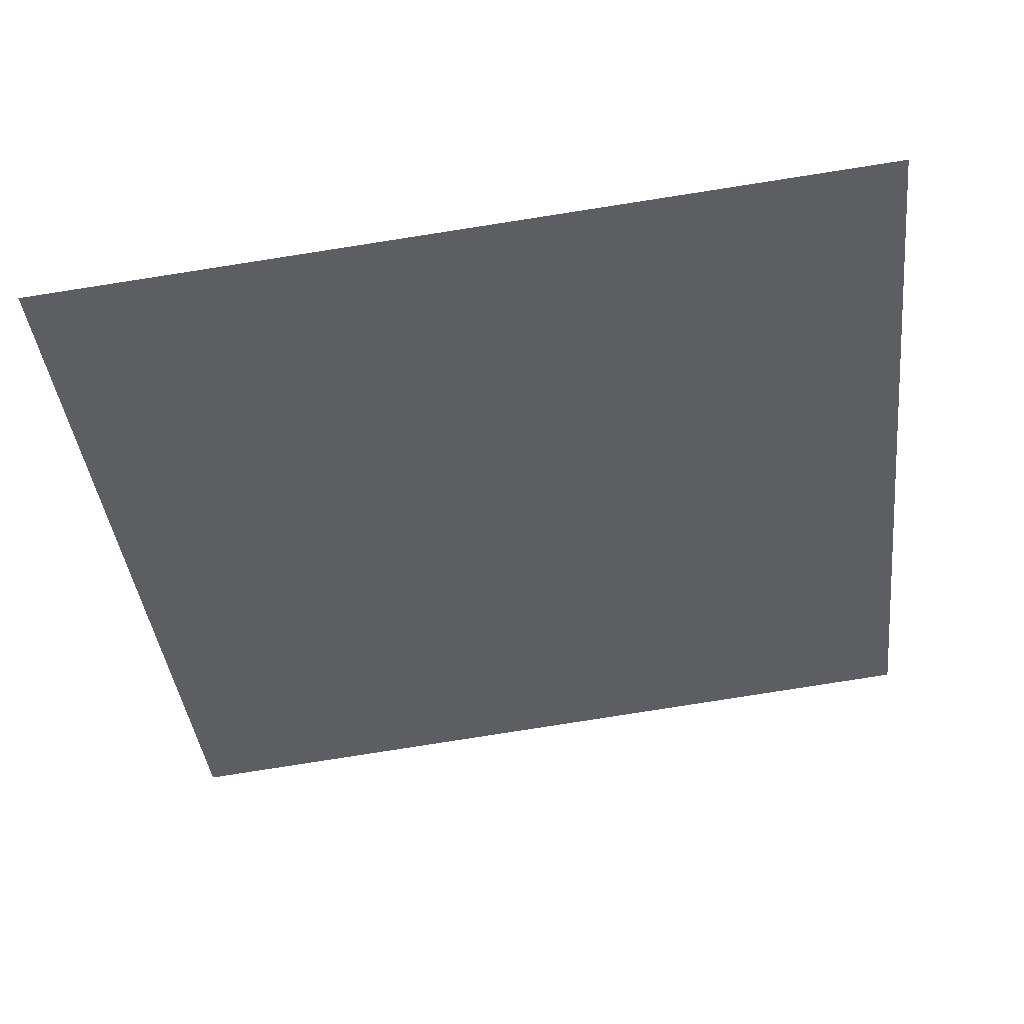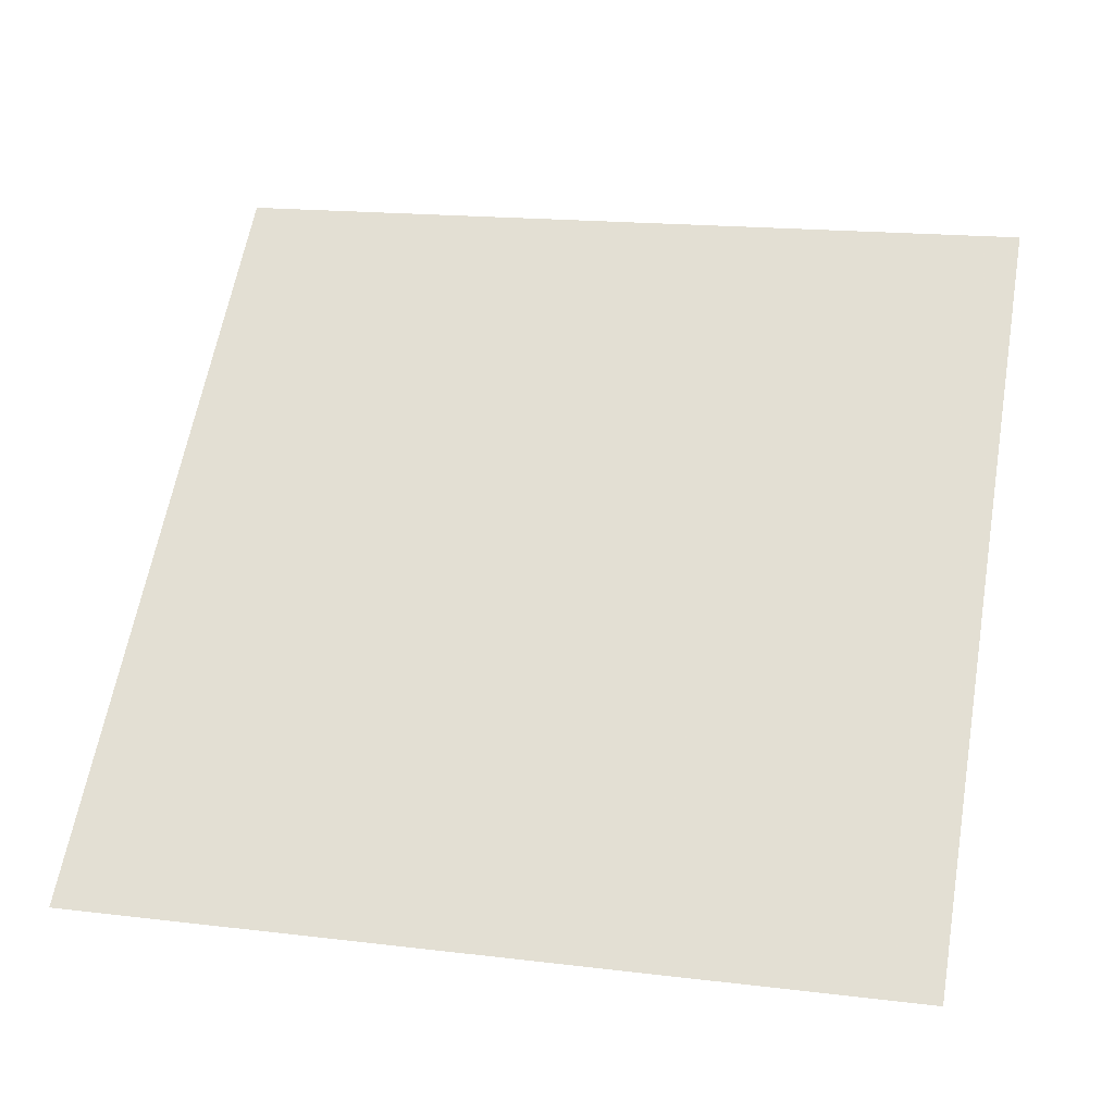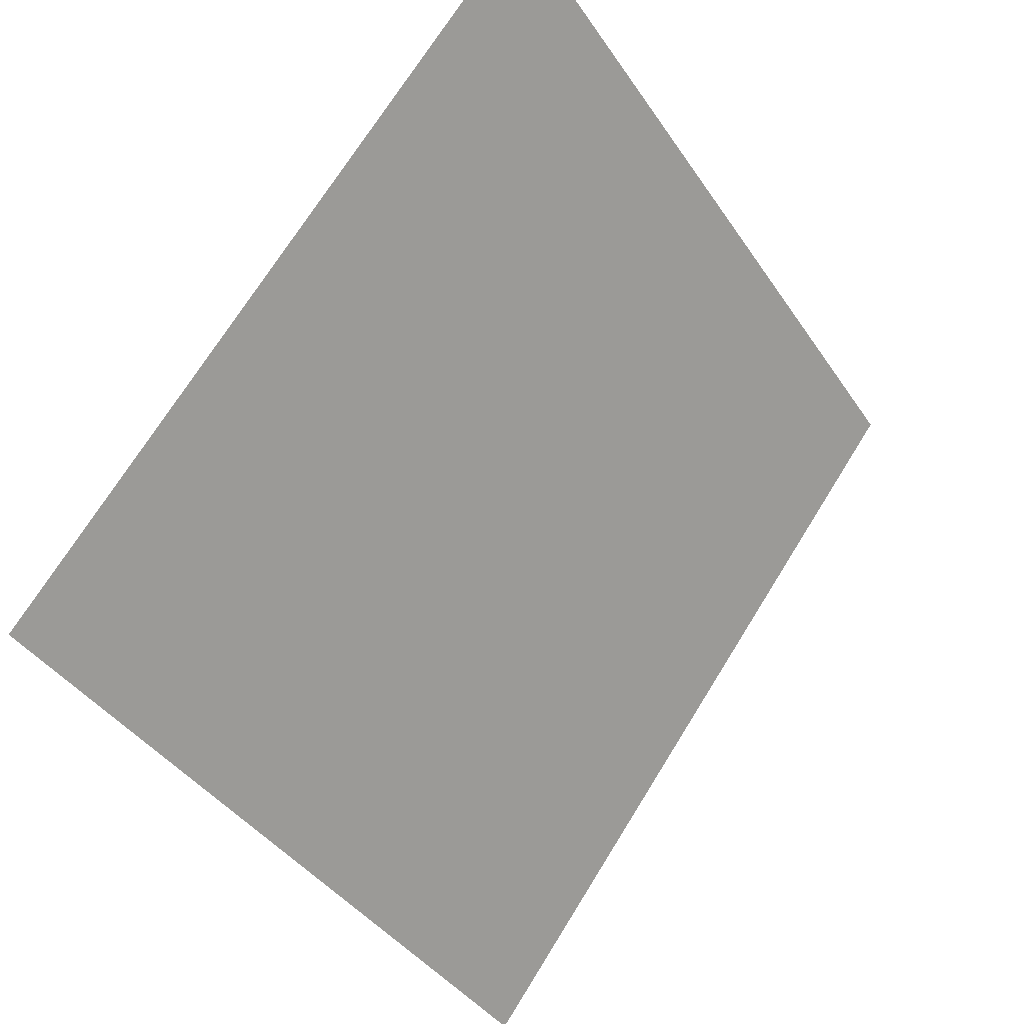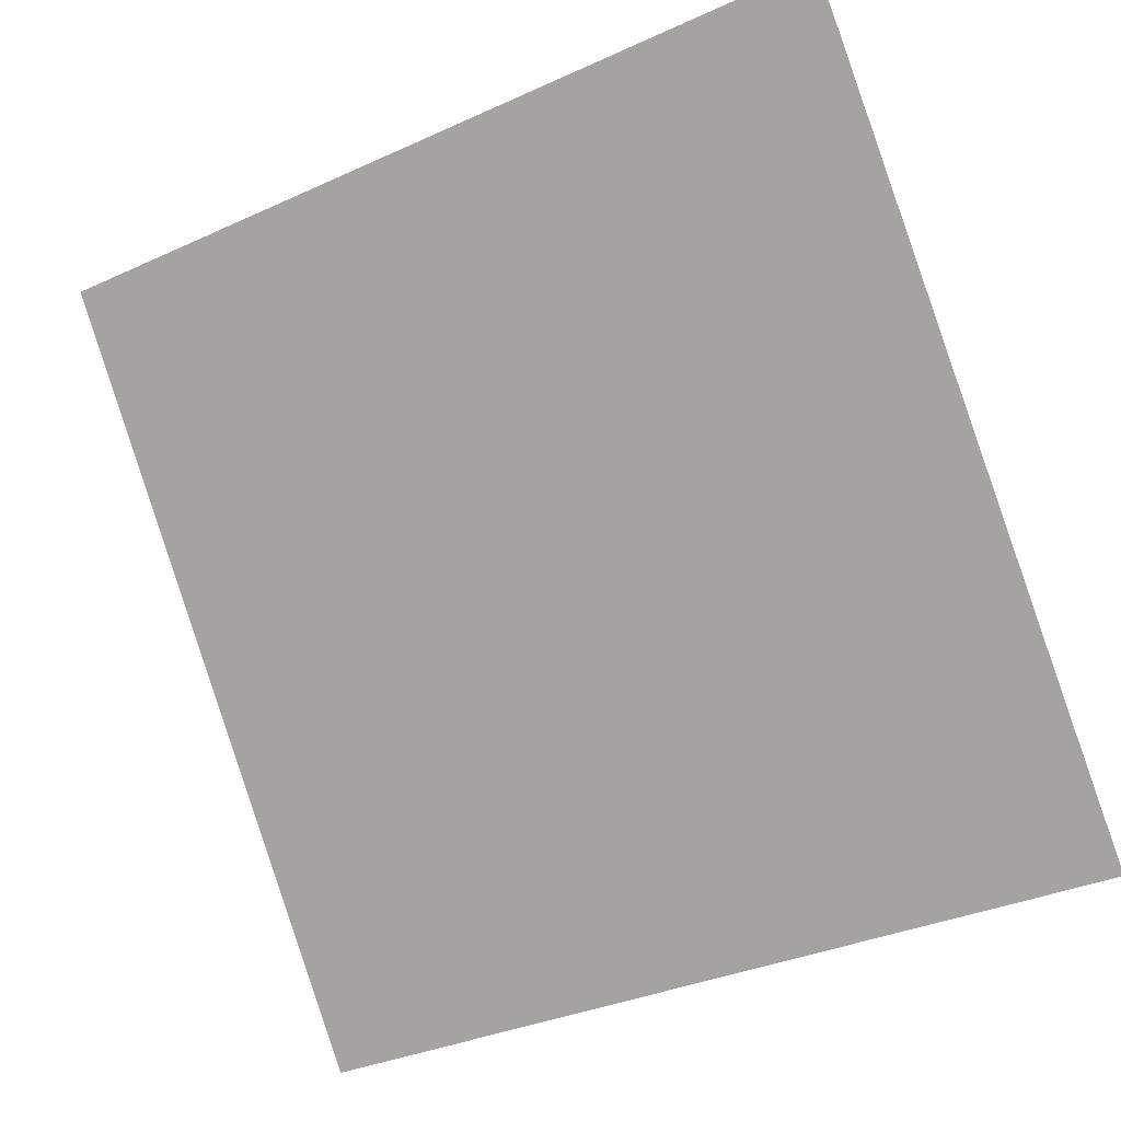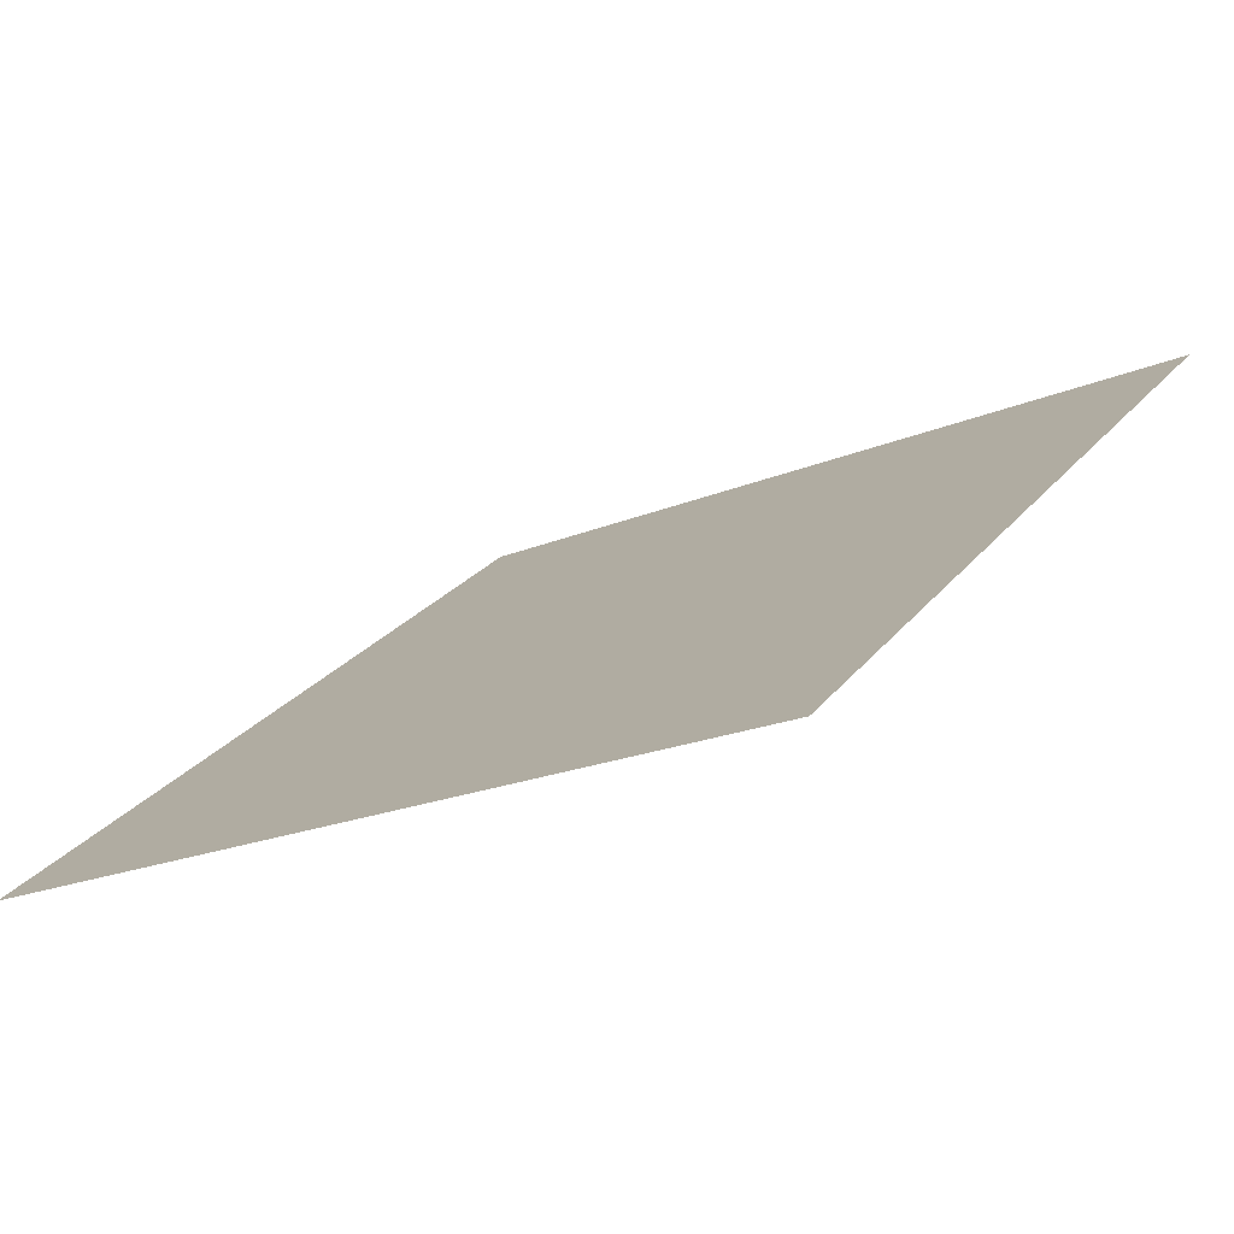
<metadata>
{"format":"obj","ext":"obj","renderer":"f3d","projection":"perspective","resolution":1024,"background":"white","views":[{"elev":-76.2,"azim":-170.8,"up":"+Y"},{"elev":23.5,"azim":-166.2,"up":"+Y"},{"elev":71.8,"azim":-59.6,"up":"+Z"},{"elev":-33.1,"azim":-149.7,"up":"+Z"},{"elev":-18.0,"azim":-141.8,"up":"+Y"}]}
</metadata>
<code>
v -0.1964 0.7985 0.5194
v -0.203 0.7987 0.5195
v -0.2029 0.8026 0.5248
v -0.1963 0.8024 0.5247
f 4 3 2 1

</code>
